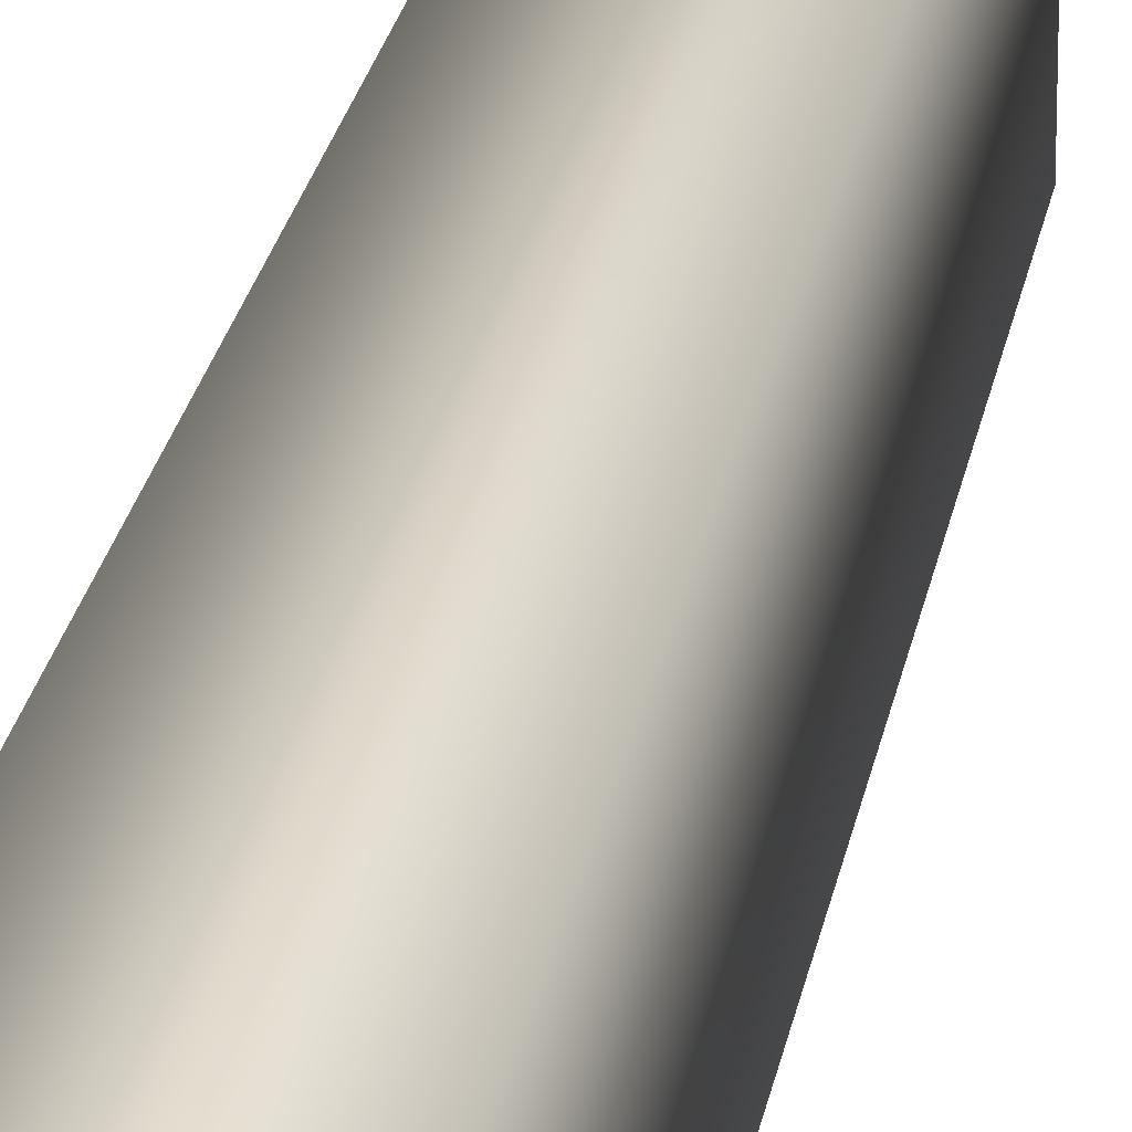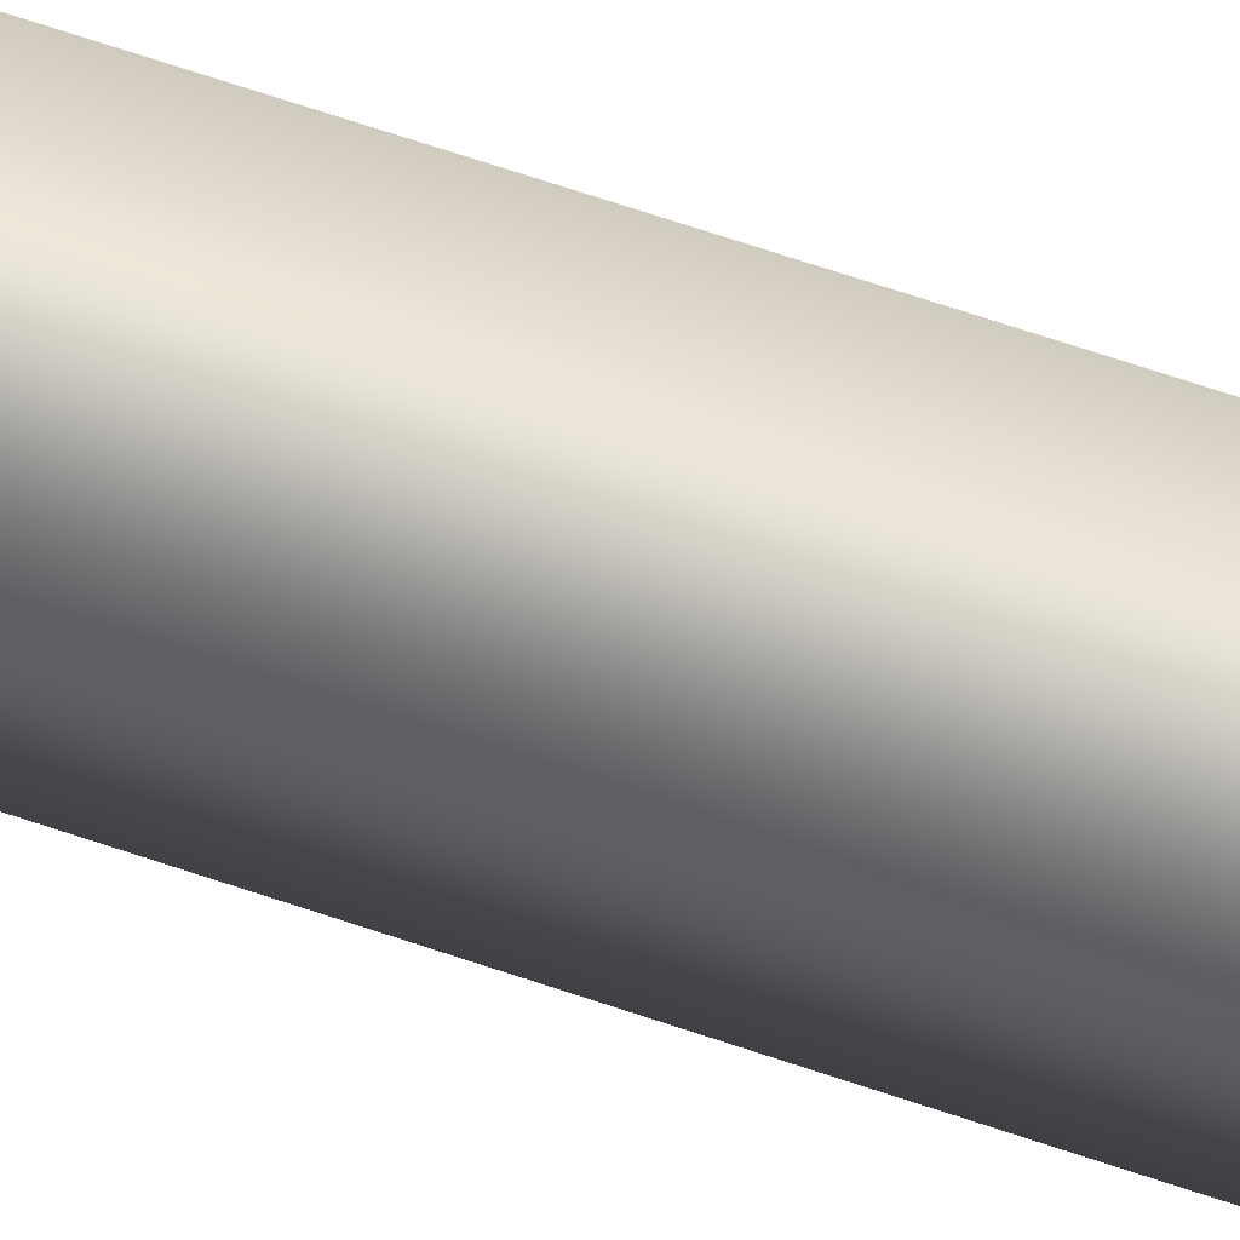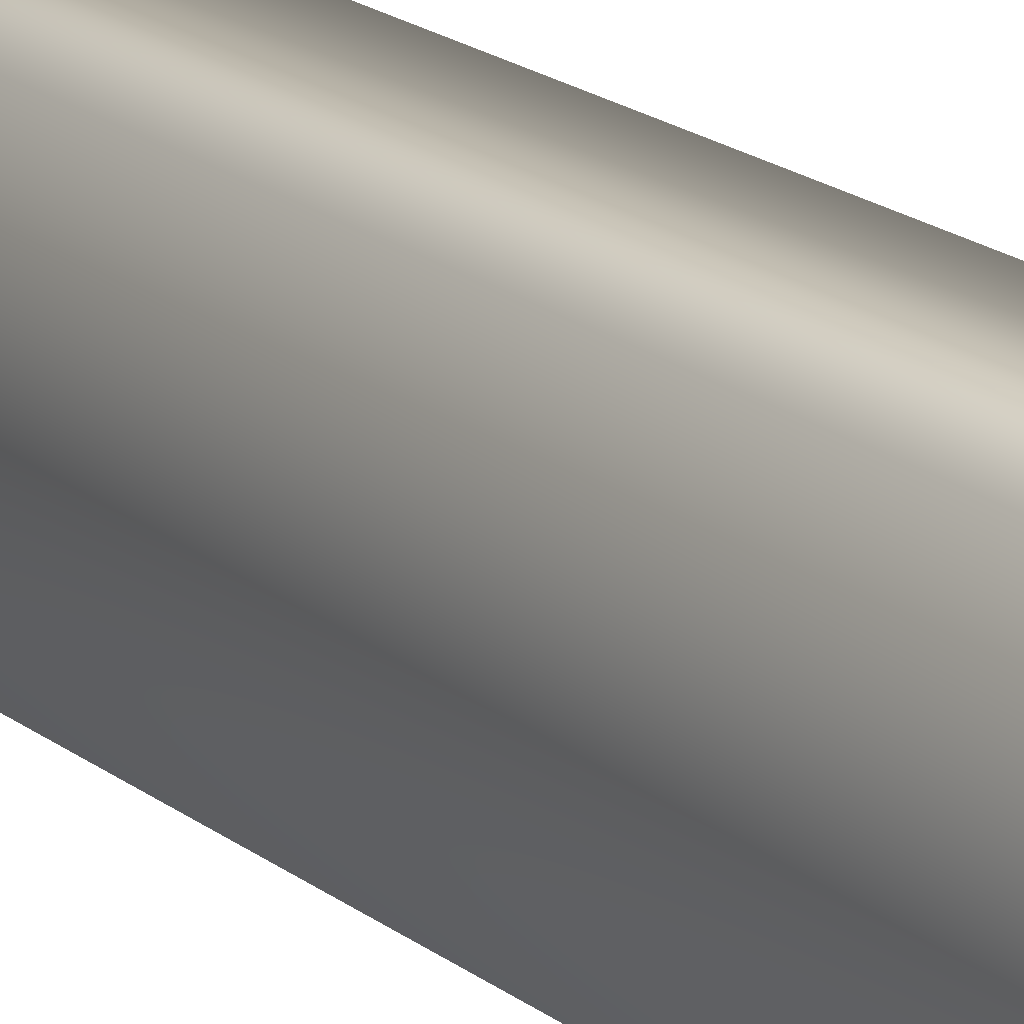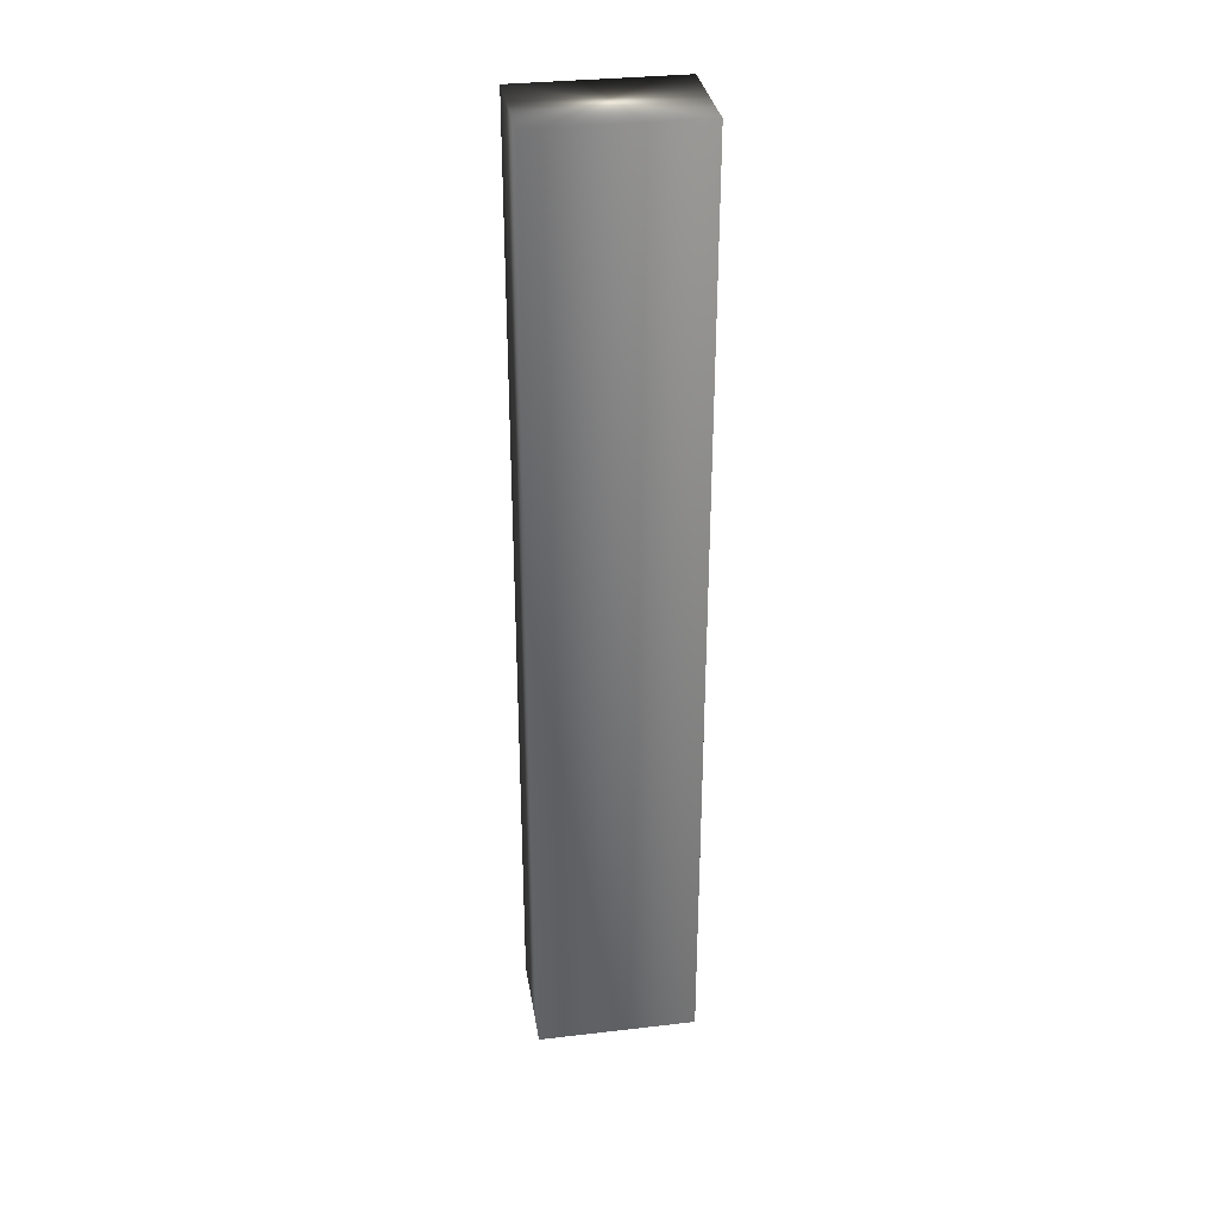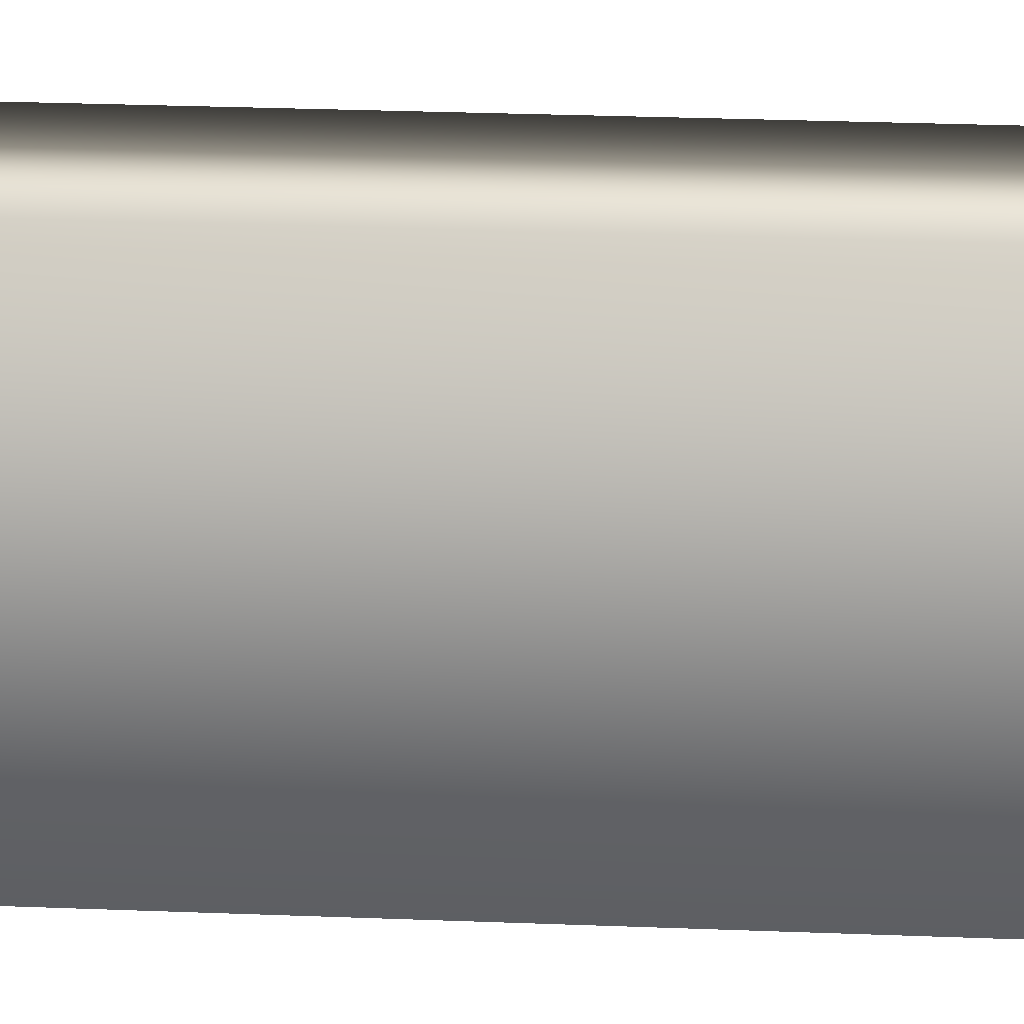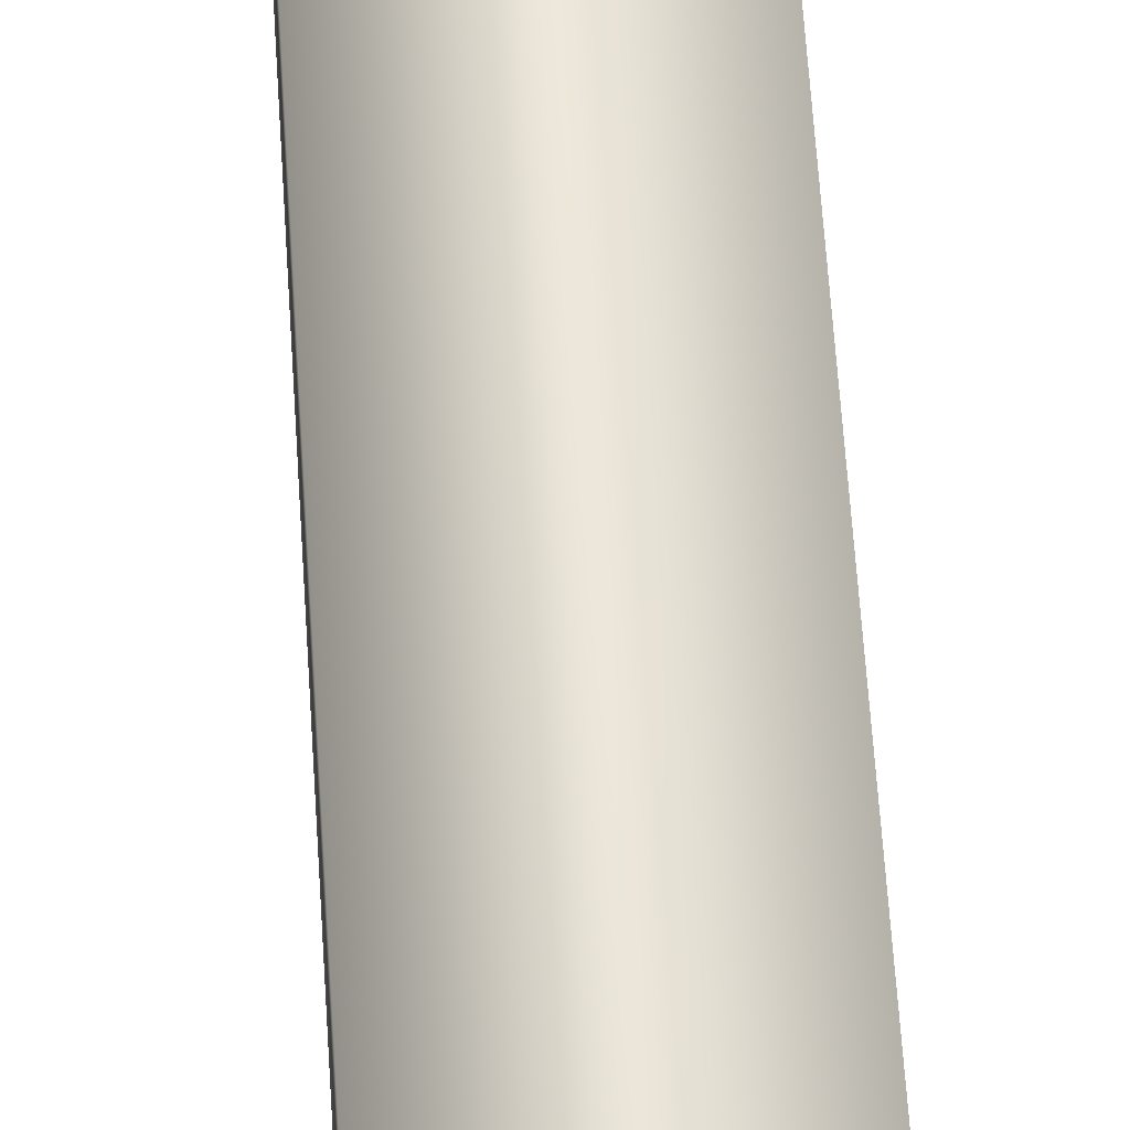
<metadata>
{"format":"obj","ext":"obj","renderer":"f3d","projection":"perspective","resolution":1024,"background":"white","views":[{"elev":21.9,"azim":-171.2,"up":"+Y"},{"elev":74.5,"azim":108.1,"up":"+Y"},{"elev":17.8,"azim":146.8,"up":"+Y"},{"elev":32.8,"azim":-99.1,"up":"+Z"},{"elev":16.6,"azim":95.6,"up":"+Y"},{"elev":54.5,"azim":176.6,"up":"+Y"}]}
</metadata>
<code>
v 51.91 0.5625 10.78
v 51.91 0.5625 7.443
v 51.54 0.5625 10.78
v 51.54 0.5625 7.443
v 51.91 0 10.78
v 51.91 0 7.443
v 51.54 0 7.443
v 51.54 0 10.78
f 1 2 3
f 3 2 4
f 1 5 2
f 2 5 6
f 7 4 6
f 6 4 2
f 5 1 8
f 8 1 3
f 4 7 3
f 3 7 8
f 6 5 7
f 7 5 8

</code>
